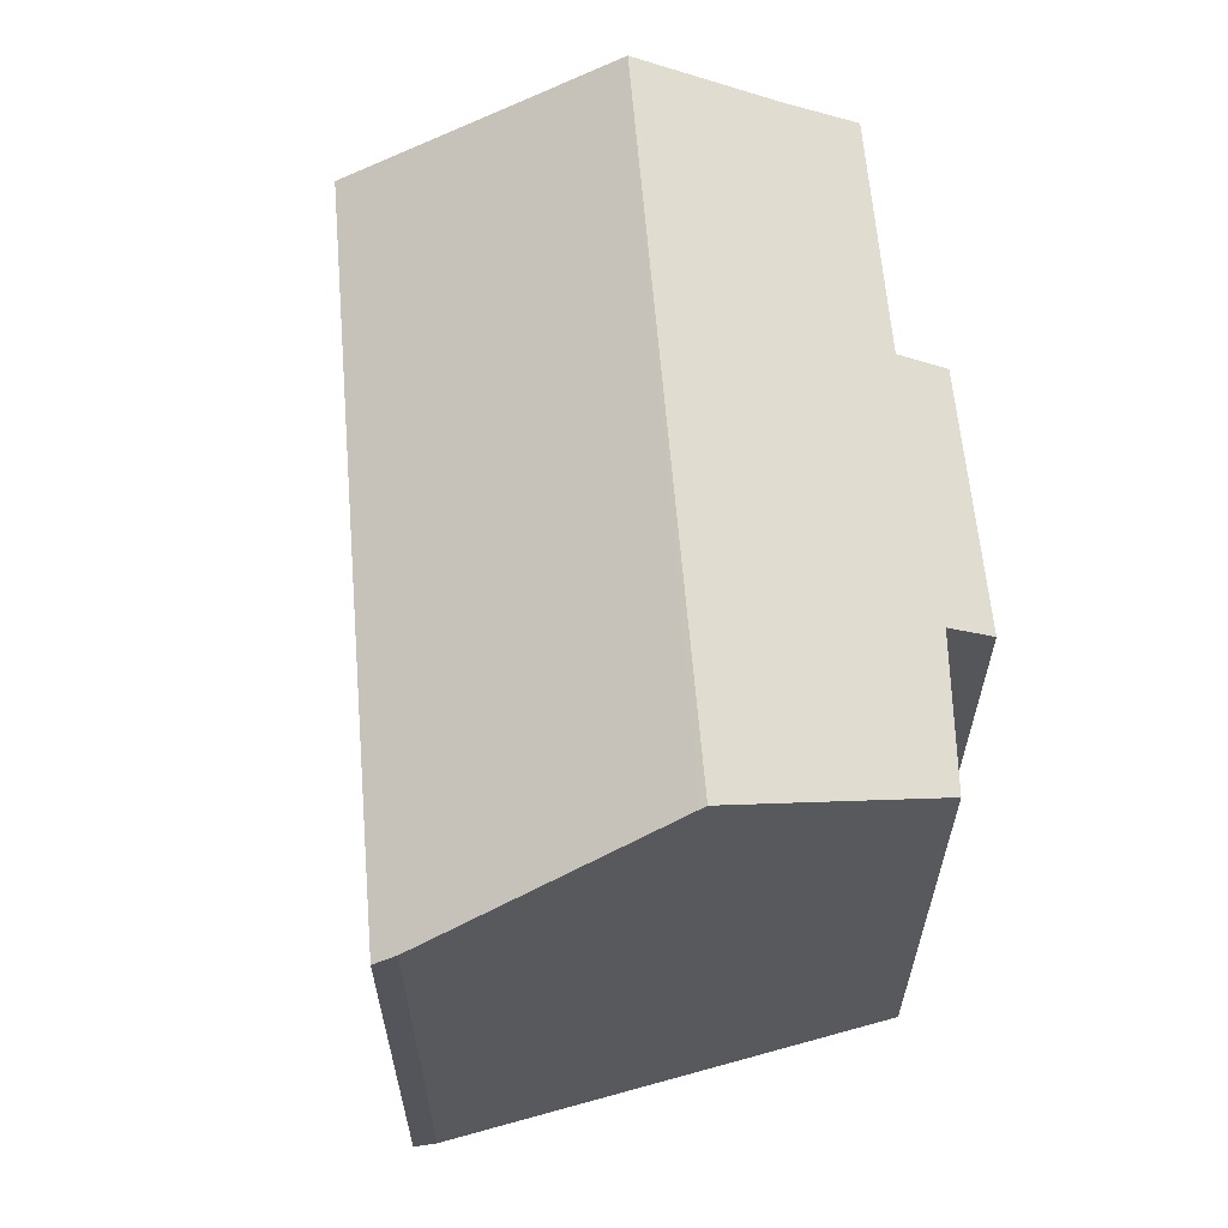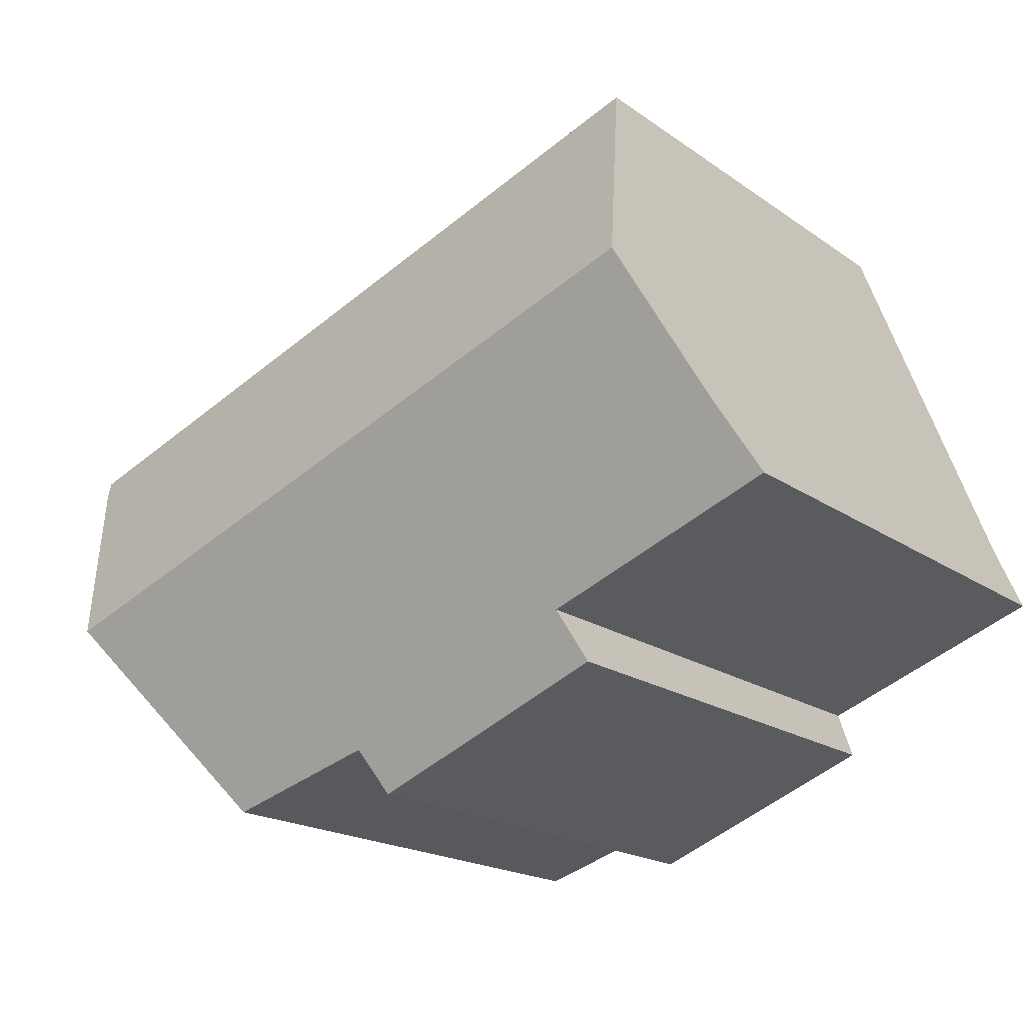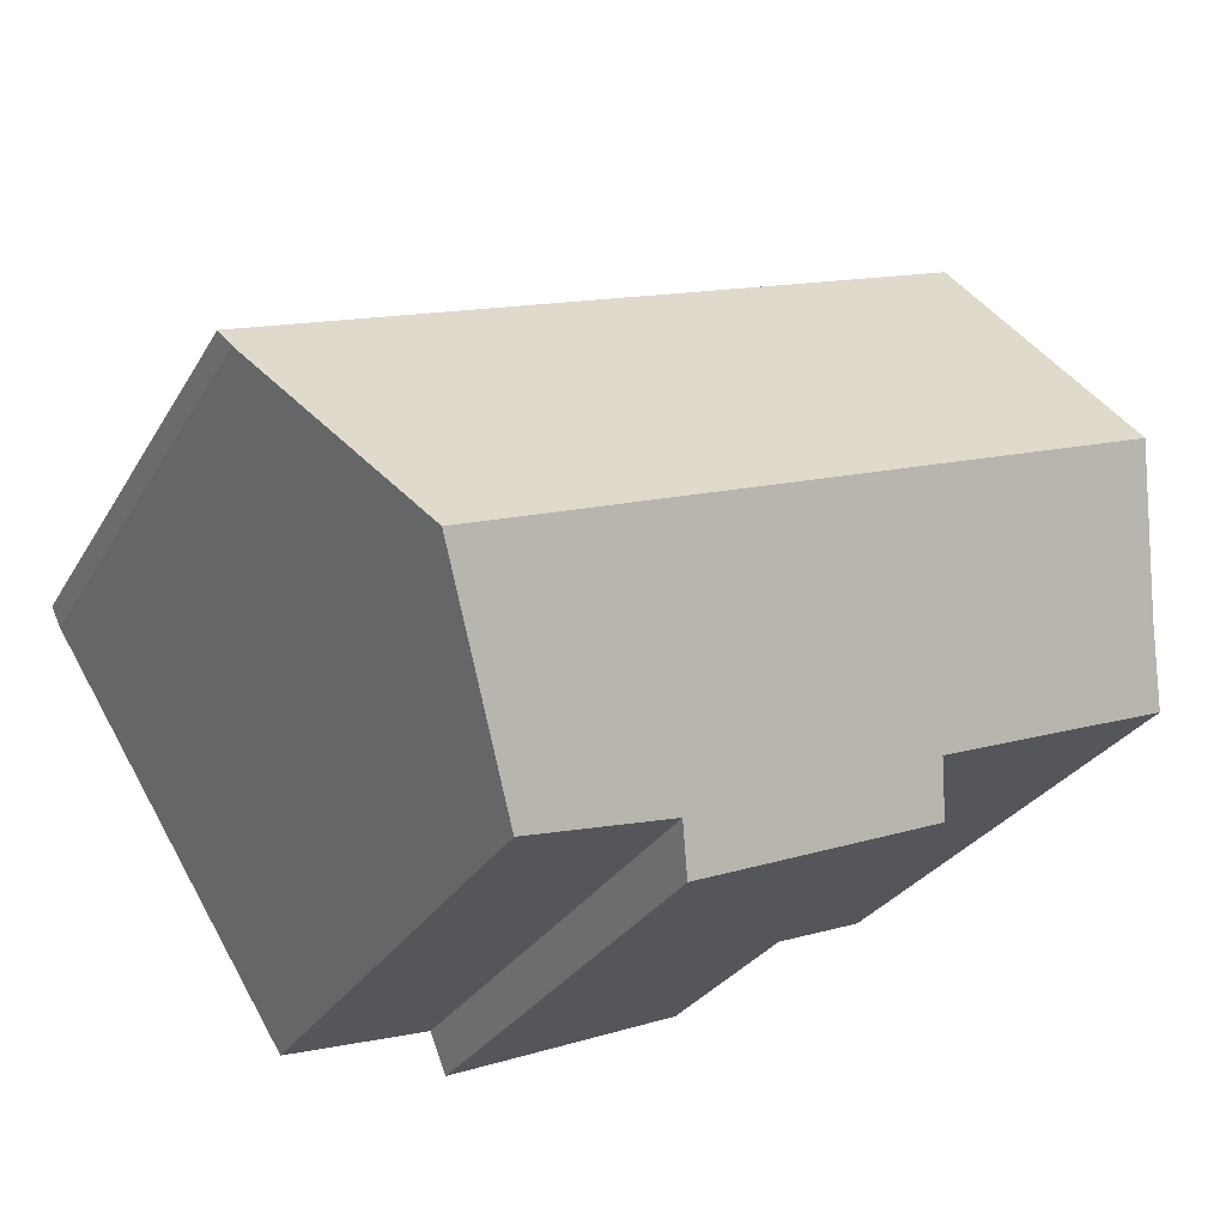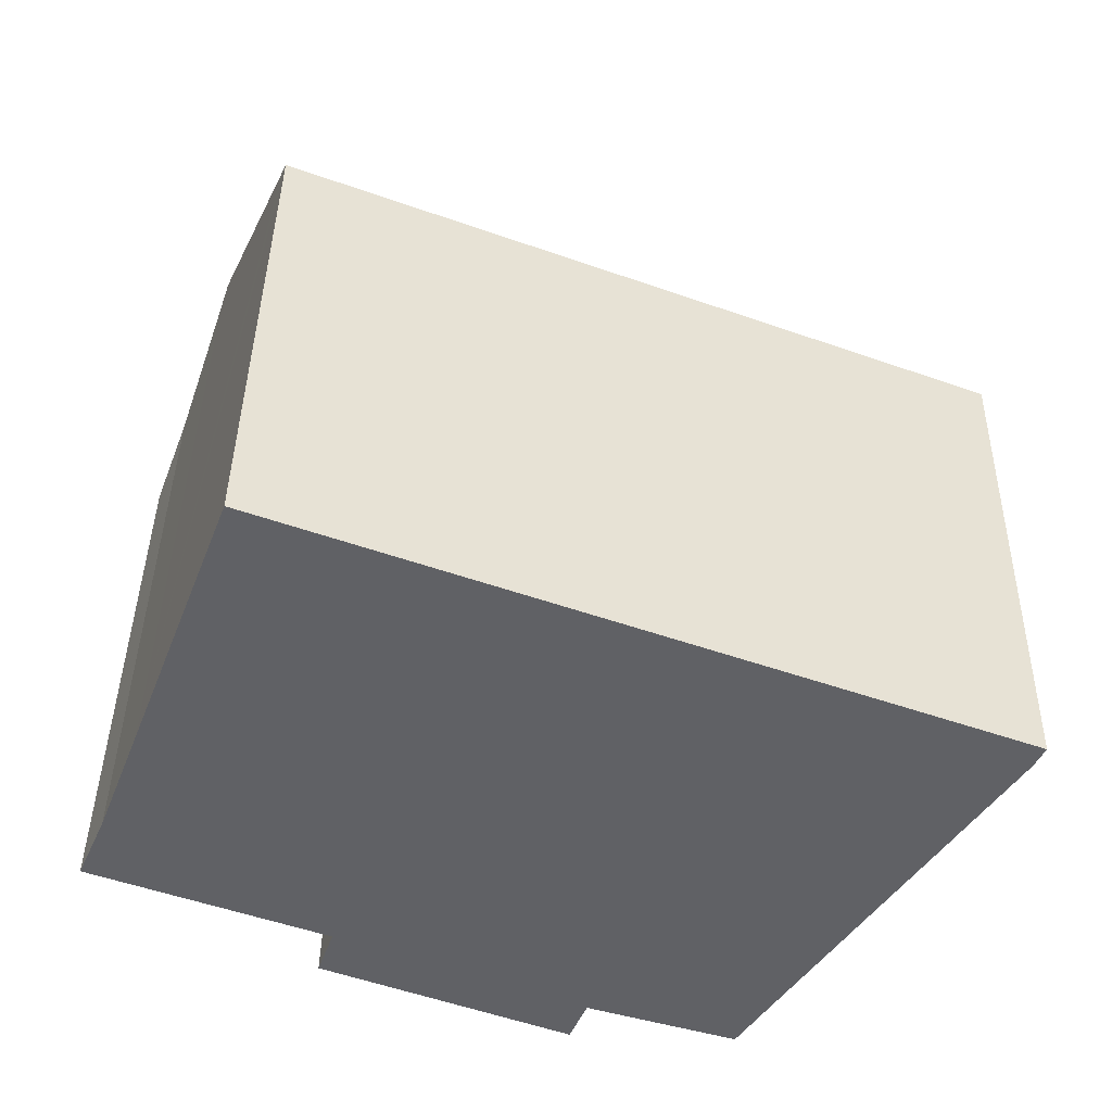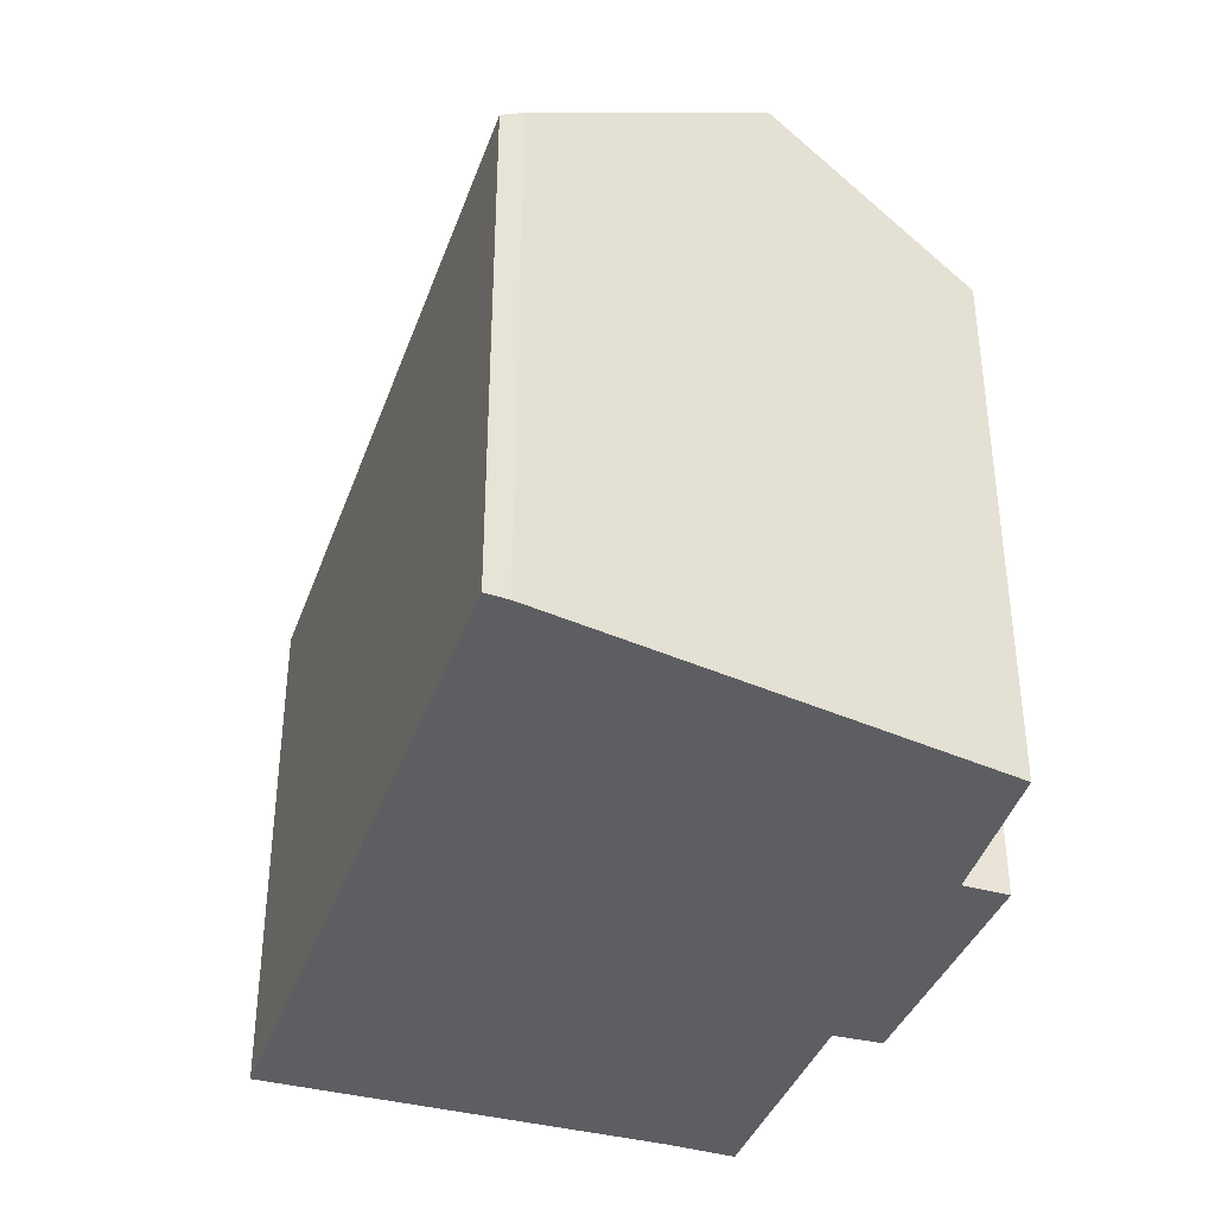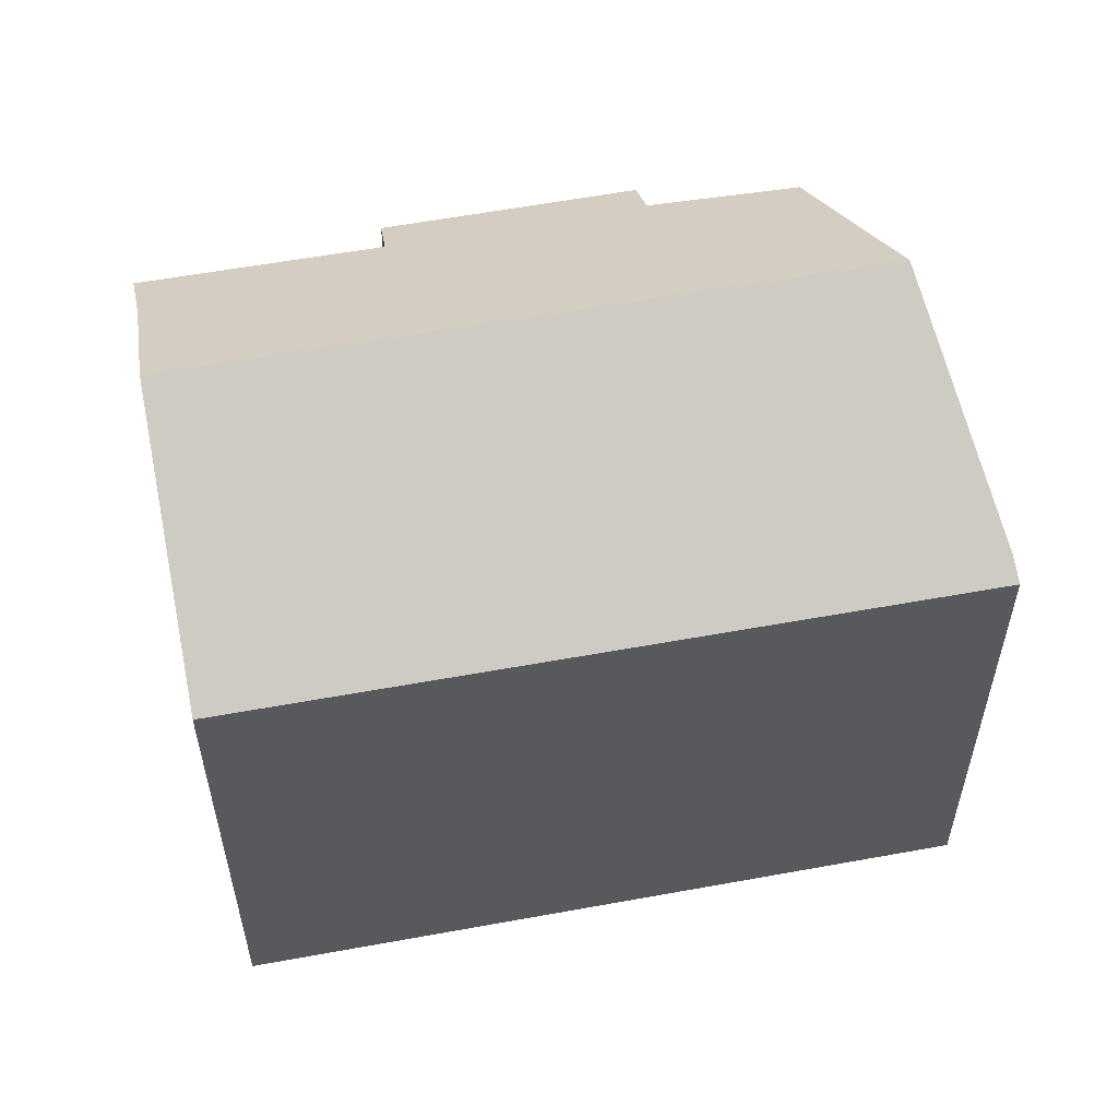
<metadata>
{"format":"obj","ext":"obj","renderer":"f3d","projection":"perspective","resolution":1024,"background":"white","views":[{"elev":63.2,"azim":106.3,"up":"+Y"},{"elev":-18.2,"azim":-143.5,"up":"+Z"},{"elev":-28.6,"azim":155.0,"up":"+Z"},{"elev":41.1,"azim":0.9,"up":"+Z"},{"elev":-38.7,"azim":92.5,"up":"+Y"},{"elev":56.3,"azim":10.2,"up":"+Y"}]}
</metadata>
<code>
v  8.787 14.91 -4.975
v  13.68 15.62 -5.522
v  13.19 14.87 -6.744
v  19.16 17.11 -4.875
v  21.21 19.3 -1.605
v  6.175 14.93 -3.925
v  6.637 15.76 -2.572
v  2.266 19.3 5.687
v  3.747 15.76 -1.452
v  0.779 15.76 -0.302
v  2.055 18.96 5.133
v  0.825 16.96 1.907
v  0 15.77 9.653e-16
v  17.92 15.78 -6.862
v  25.02 15.23 4.475
v  25.22 14.85 5.102
v  25.3 14.85 5.071
v  24.52 14.85 5.369
v  5.008 14.85 12.88
v  22.8 17.61 0.921
v  4.805 15.18 12.35
v  21.31 19.2 -1.452
v  0.825 -1.168e-16 1.907
v  0 0 0
v  2.055 -3.143e-16 5.133
v  5.008 -7.887e-16 12.88
v  2.266 -3.482e-16 5.687
v  4.805 -7.561e-16 12.35
v  6.637 1.575e-16 -2.572
v  6.175 2.403e-16 -3.925
v  24.52 -3.288e-16 5.369
v  25.3 -3.105e-16 5.071
v  25.22 -3.124e-16 5.102
v  25.02 -2.74e-16 4.475
v  19.16 2.985e-16 -4.875
v  17.92 4.202e-16 -6.862
v  21.21 9.828e-17 -1.605
v  22.8 -5.64e-17 0.921
v  21.31 8.891e-17 -1.452
v  13.68 3.381e-16 -5.522
v  13.19 4.13e-16 -6.744
v  8.787 3.046e-16 -4.975
v  0.779 1.849e-17 -0.302
v  3.747 8.891e-17 -1.452
g defaultobject
f 1 2 3
f 2 1 4
f 4 1 5
f 5 1 6
f 5 6 7
f 5 7 8
f 8 7 9
f 8 9 10
f 8 10 11
f 11 10 12
f 12 10 13
f 4 14 2
f 15 16 17
f 16 15 18
f 18 15 19
f 19 15 20
f 19 20 21
f 21 20 8
f 8 20 22
f 8 22 5
f 13 23 12
f 23 13 24
f 25 12 23
f 25 11 12
f 11 25 8
f 8 25 21
f 21 25 19
f 19 25 26
f 26 25 27
f 26 27 28
f 6 29 7
f 29 6 30
f 26 18 19
f 18 26 31
f 18 31 16
f 16 31 17
f 17 31 32
f 32 31 33
f 17 34 15
f 34 17 32
f 22 4 5
f 4 22 20
f 4 20 15
f 4 15 34
f 4 34 14
f 14 34 35
f 14 35 36
f 35 34 37
f 37 34 38
f 37 38 39
f 36 2 14
f 2 36 40
f 41 1 3
f 1 41 6
f 6 41 30
f 30 41 42
f 10 24 13
f 24 10 9
f 24 9 7
f 24 7 43
f 43 7 29
f 43 29 44
f 40 3 2
f 3 40 41
f 42 29 30
f 29 42 41
f 29 41 25
f 25 41 27
f 27 41 40
f 27 40 28
f 28 40 36
f 28 36 35
f 28 35 37
f 28 37 26
f 26 37 31
f 31 37 39
f 31 39 38
f 31 38 34
f 31 34 32
f 31 32 33
f 43 23 24
f 23 43 44
f 23 44 29
f 23 29 25

</code>
